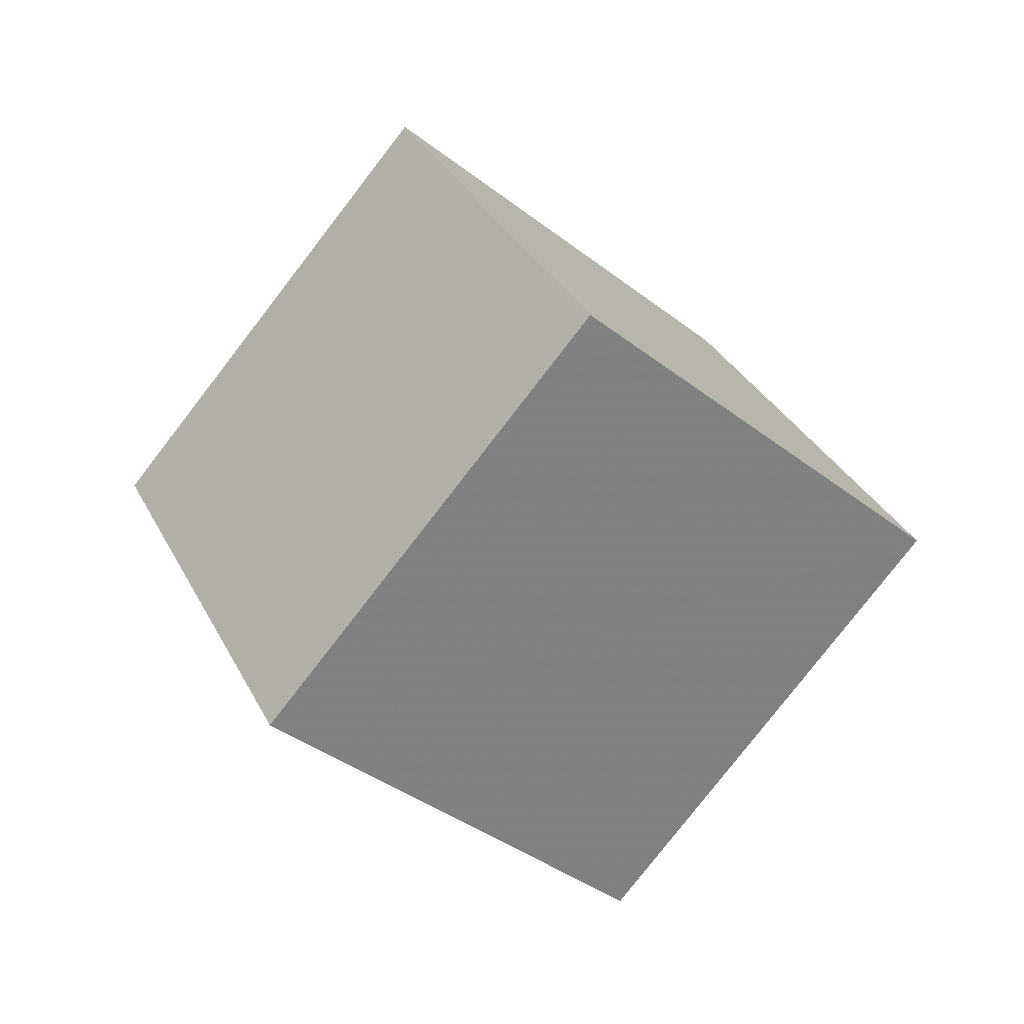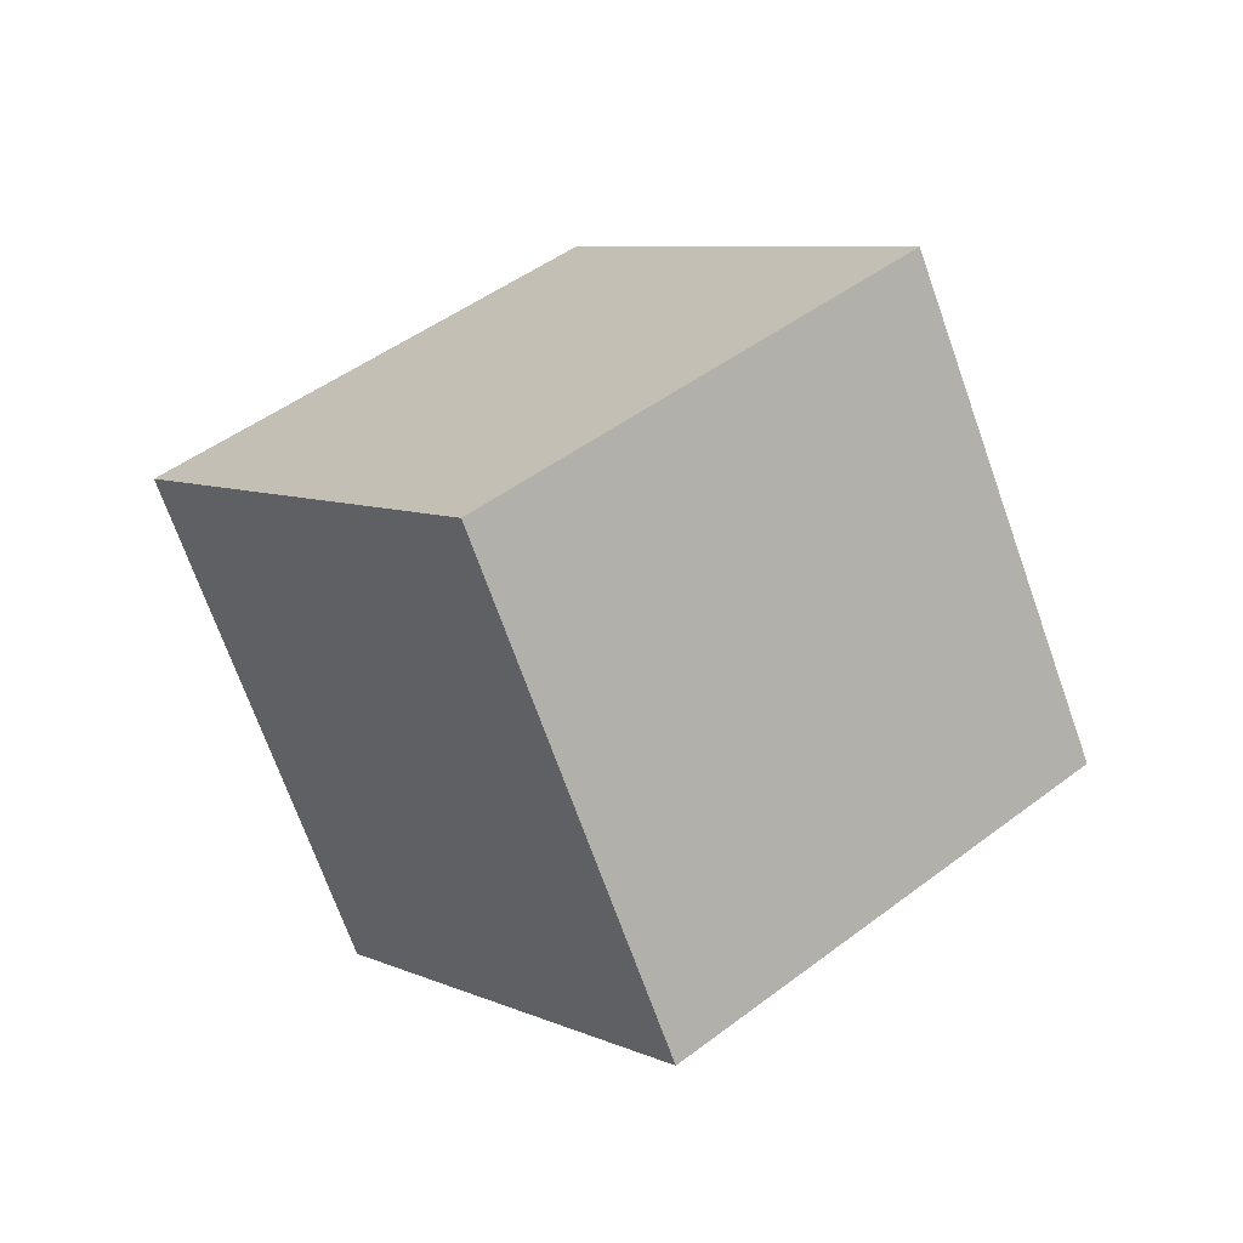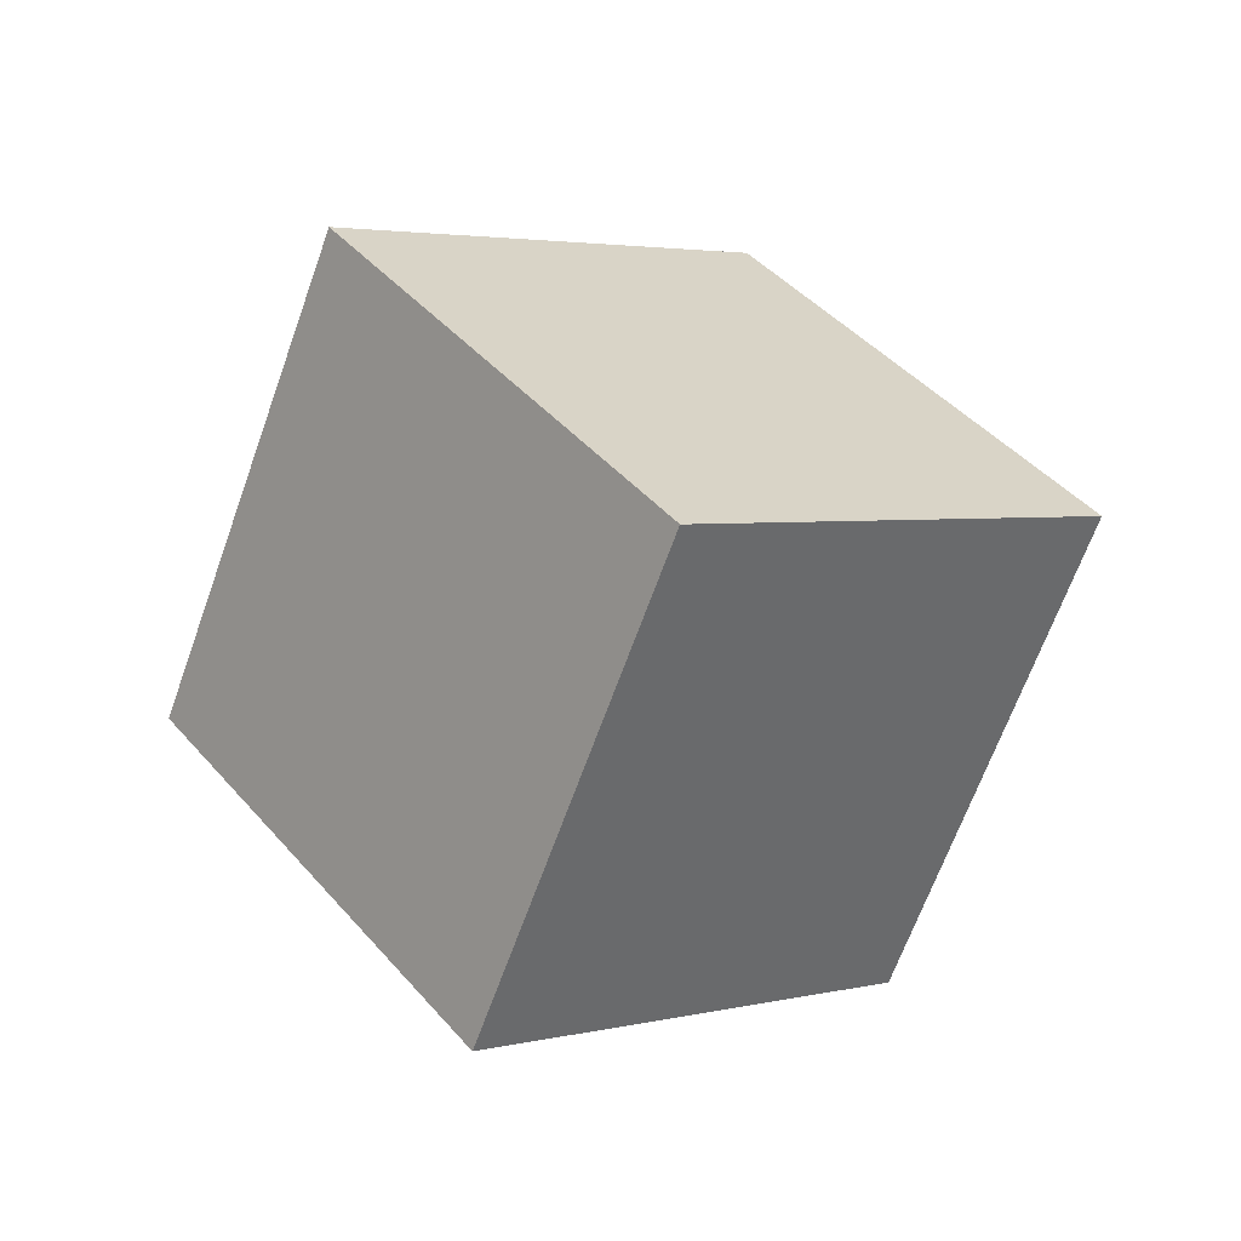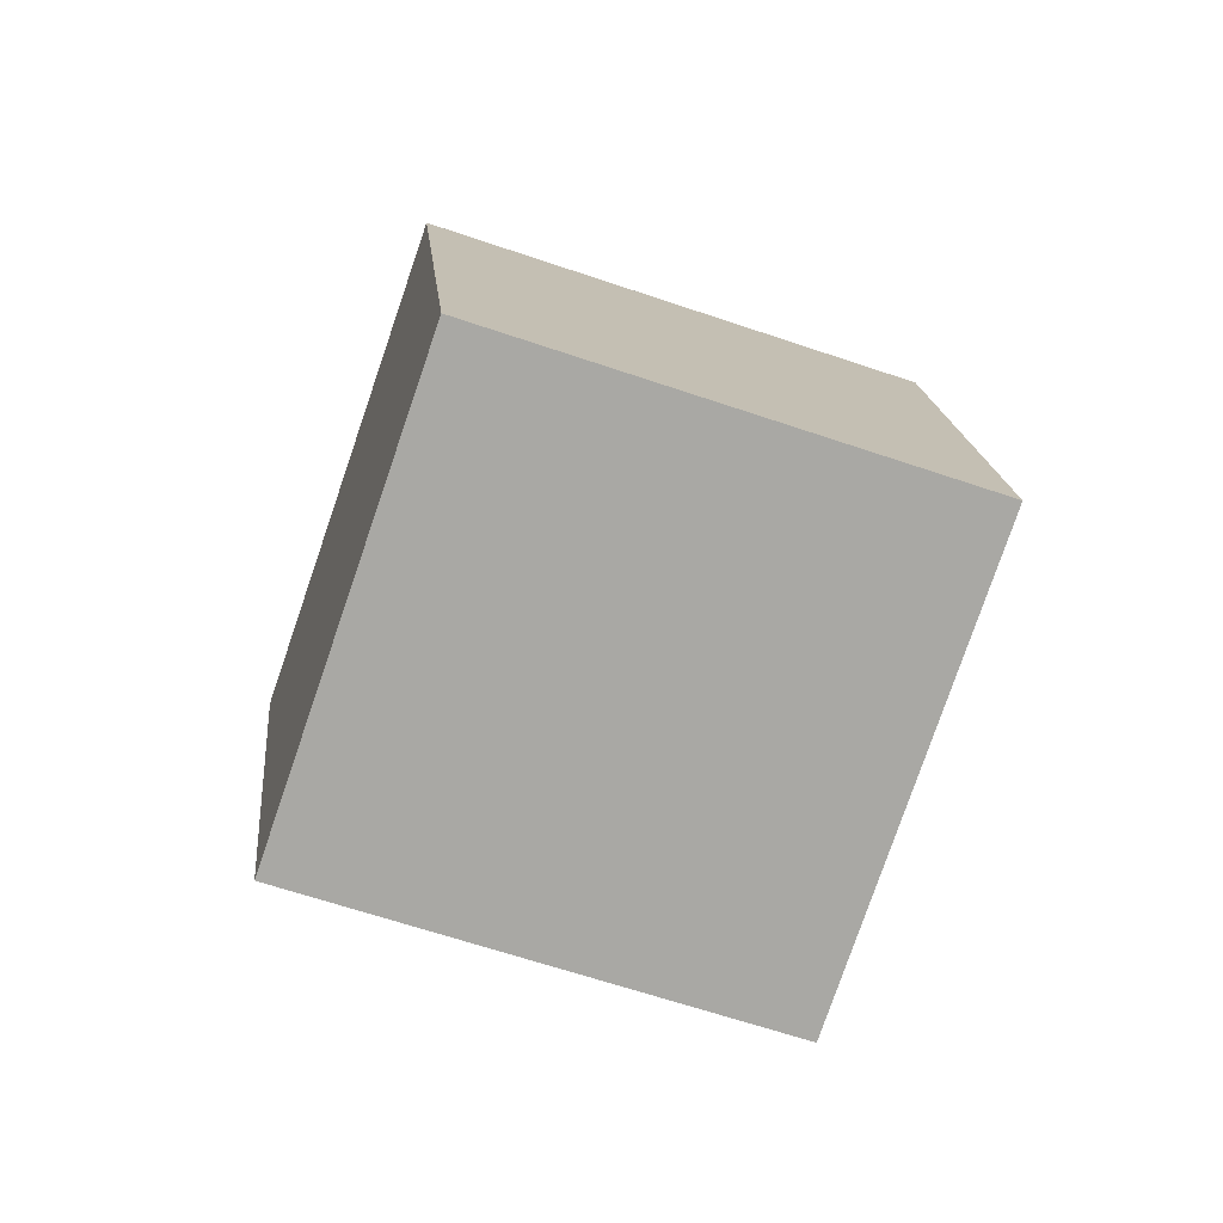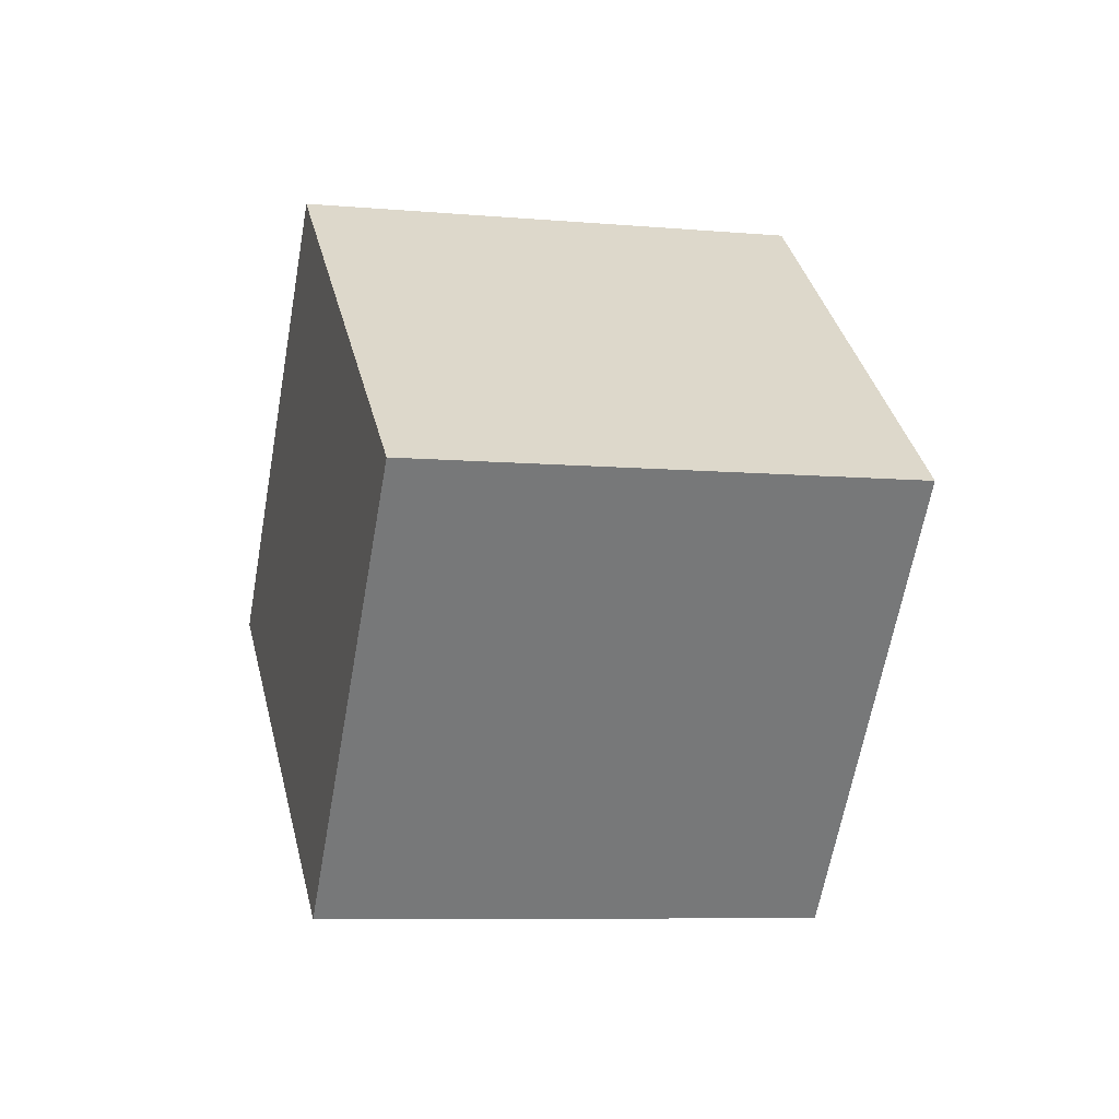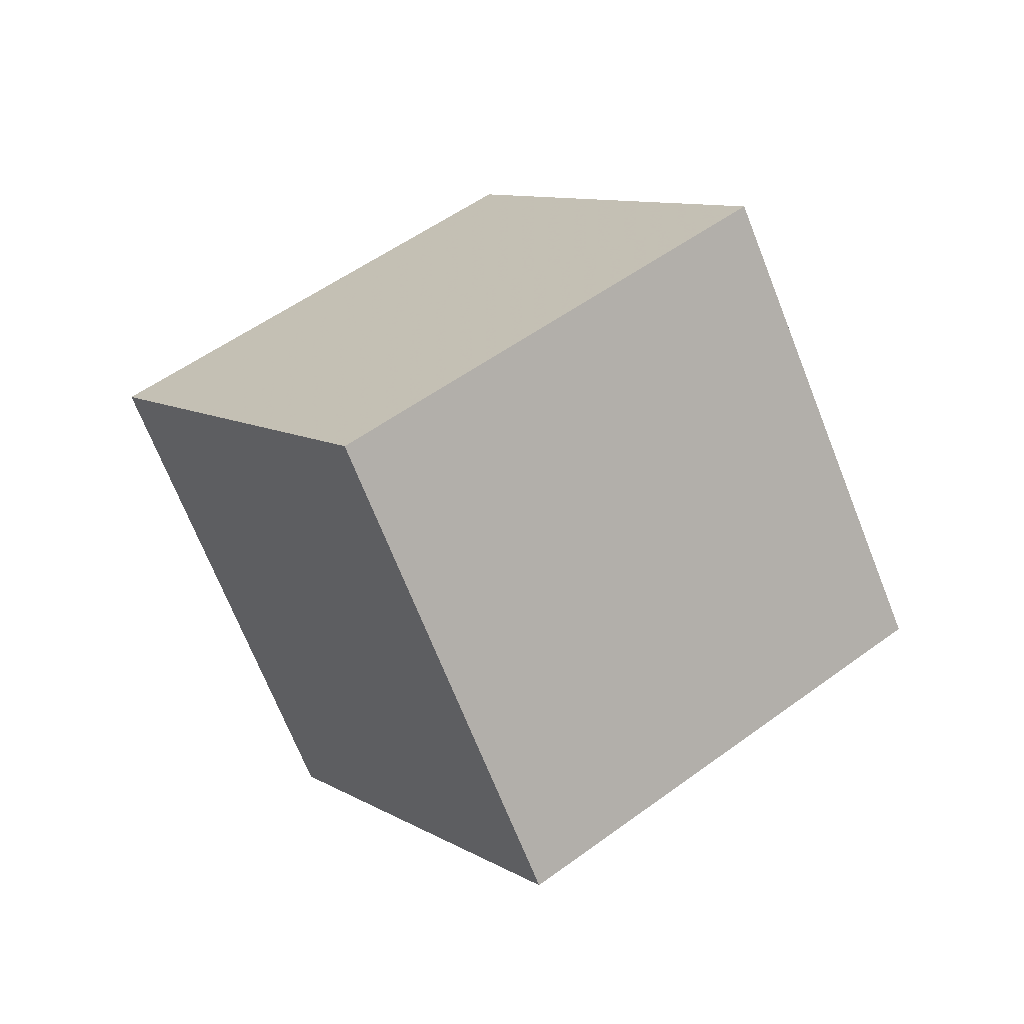
<metadata>
{"format":"obj","ext":"obj","renderer":"f3d","projection":"perspective","resolution":1024,"background":"white","views":[{"elev":-13.3,"azim":-173.1,"up":"+Y"},{"elev":68.8,"azim":-169.2,"up":"+Y"},{"elev":-21.6,"azim":10.7,"up":"+Y"},{"elev":61.3,"azim":-118.9,"up":"+Y"},{"elev":72.3,"azim":129.1,"up":"+Z"},{"elev":-51.2,"azim":64.2,"up":"+Z"}]}
</metadata>
<code>
v -5.778 -9.86 6.357
v 0.3455 -7.057 -1.036
v -1.227 -3.462 12.55
v 4.896 -0.6594 5.157
v -12.24 -2.703 3.714
v -6.12 0.09891 -3.679
v -7.693 3.695 9.908
v -1.57 6.497 2.515
f 2 4 1
f 5 2 1
f 1 4 3
f 3 5 1
f 2 8 4
f 6 2 5
f 6 8 2
f 4 8 3
f 7 5 3
f 3 8 7
f 7 6 5
f 8 6 7

</code>
